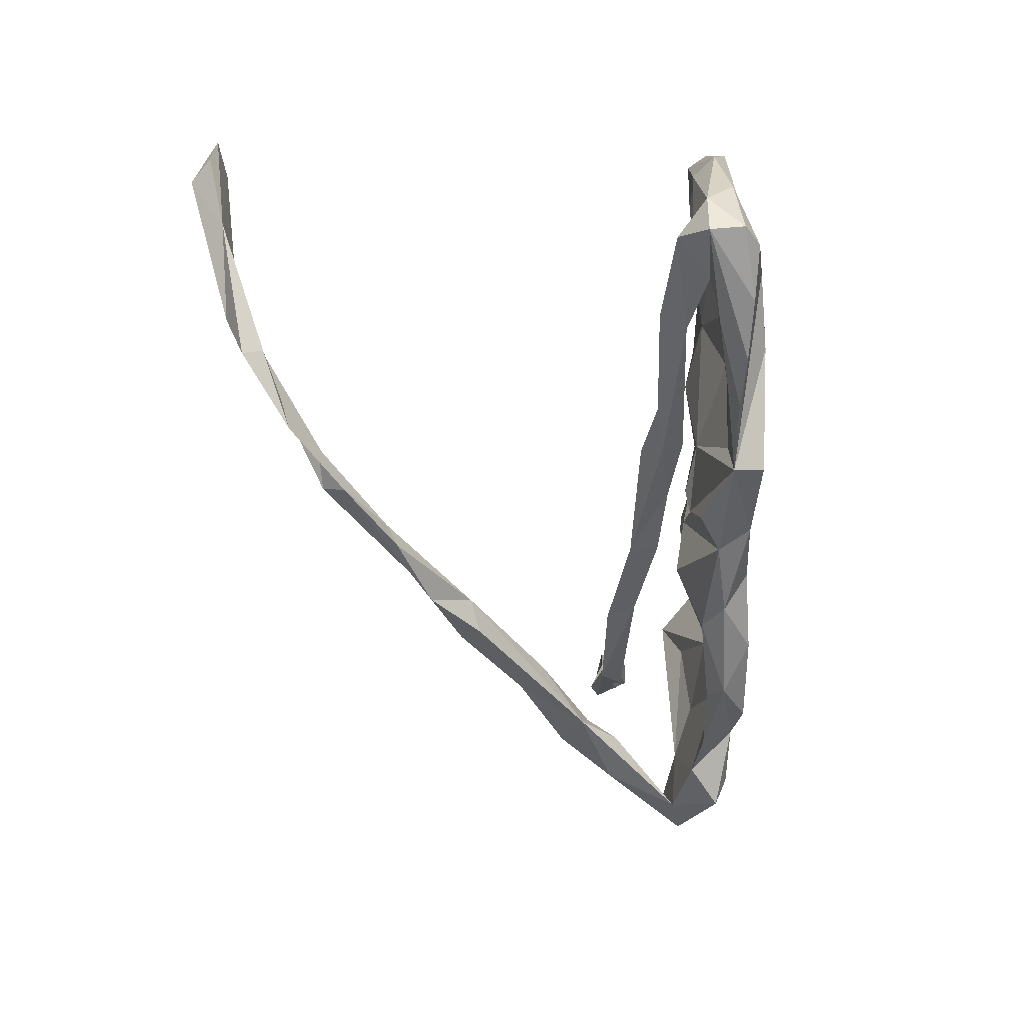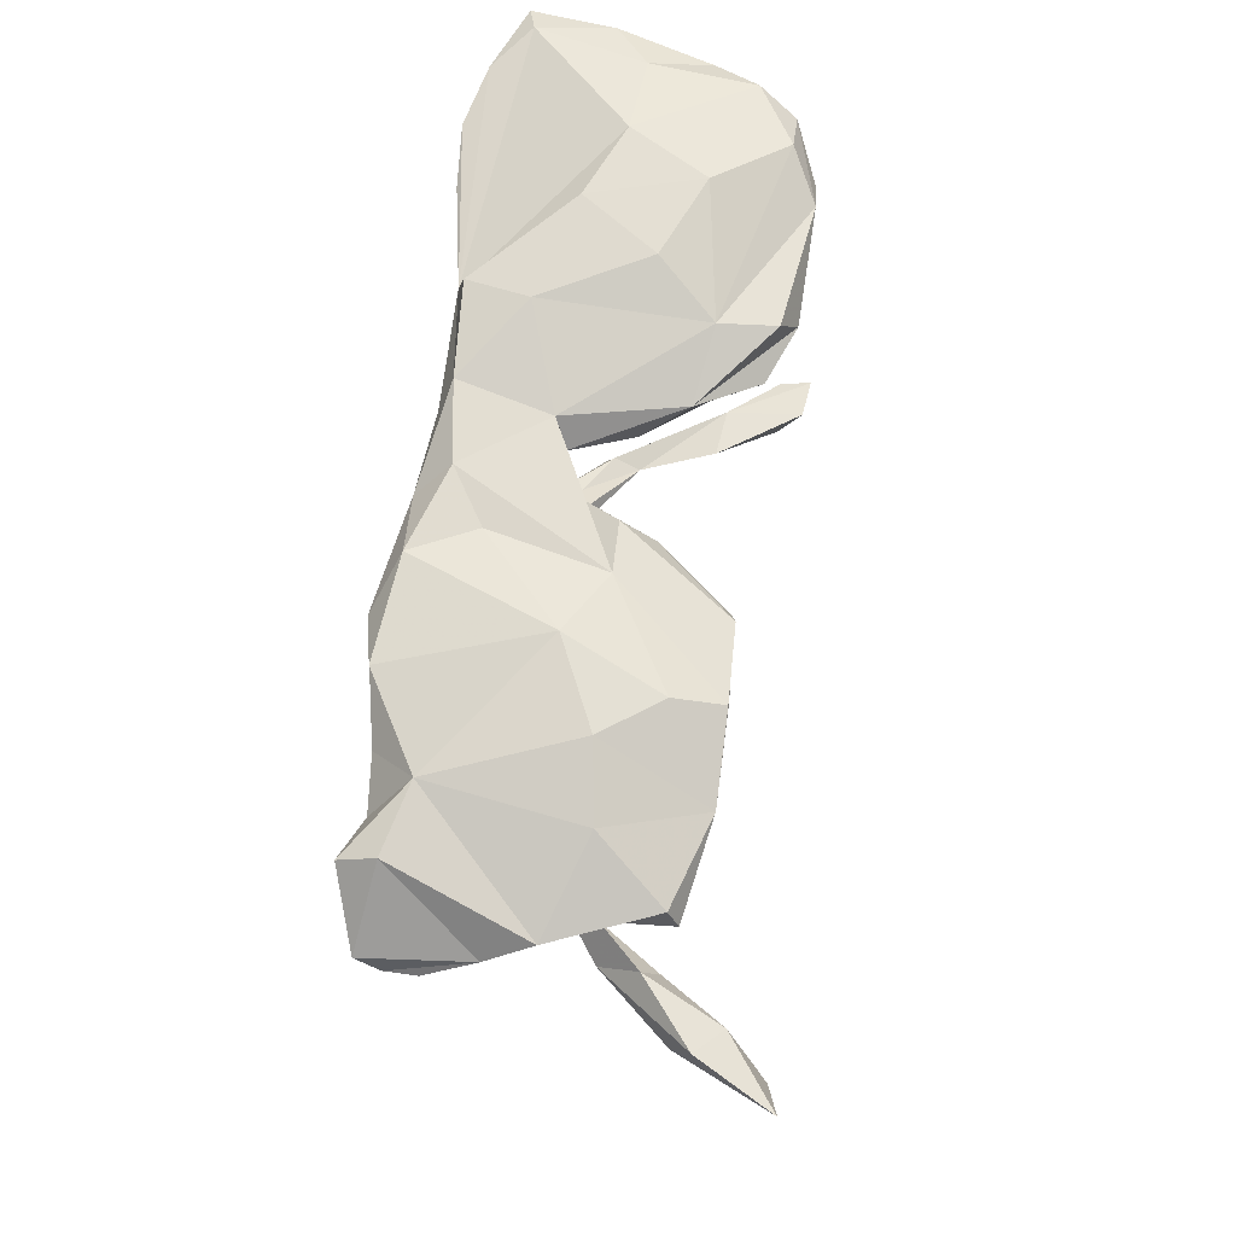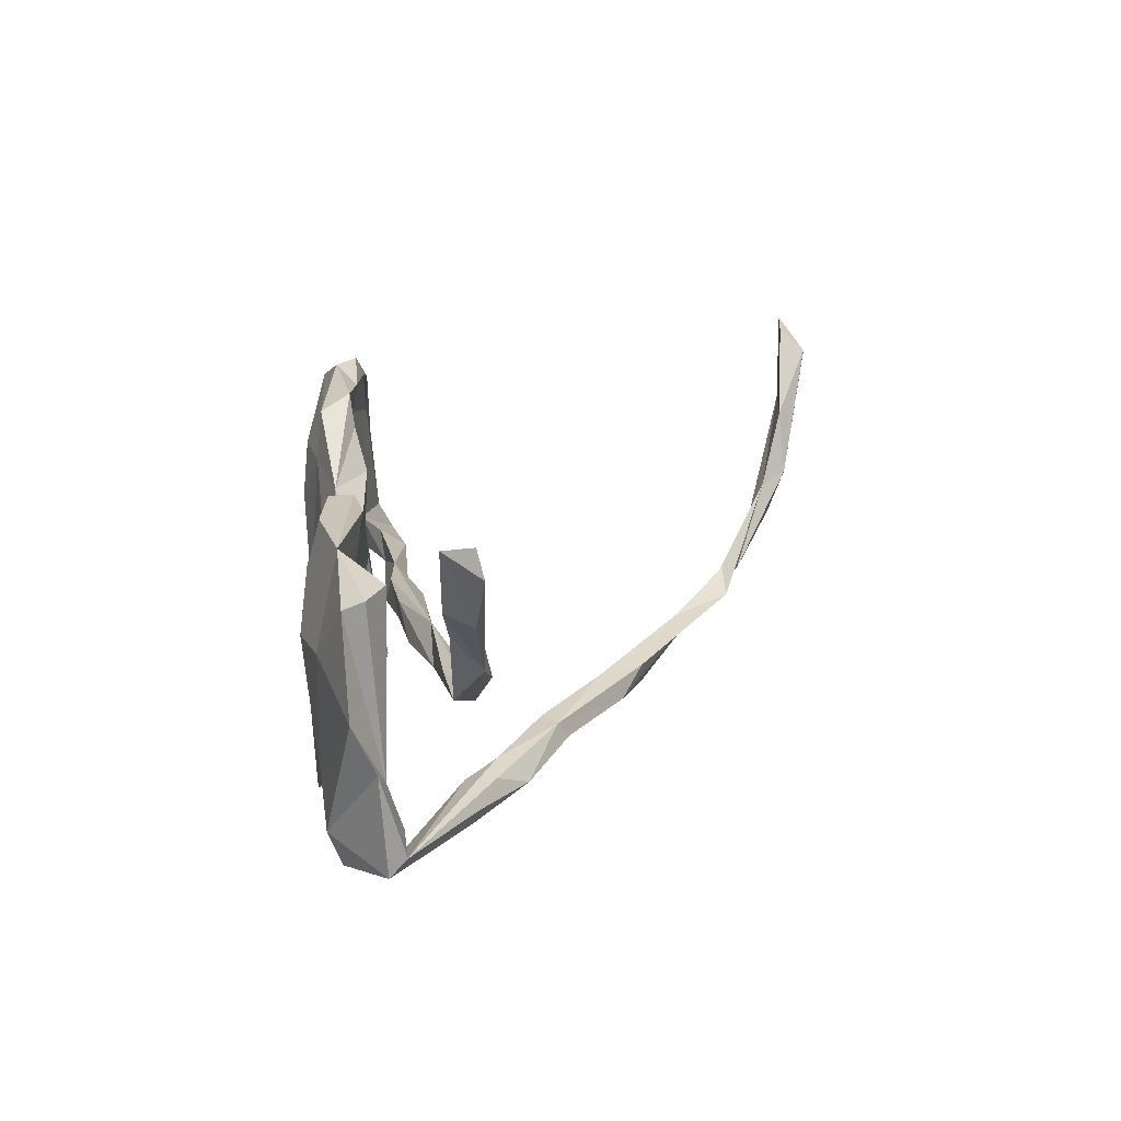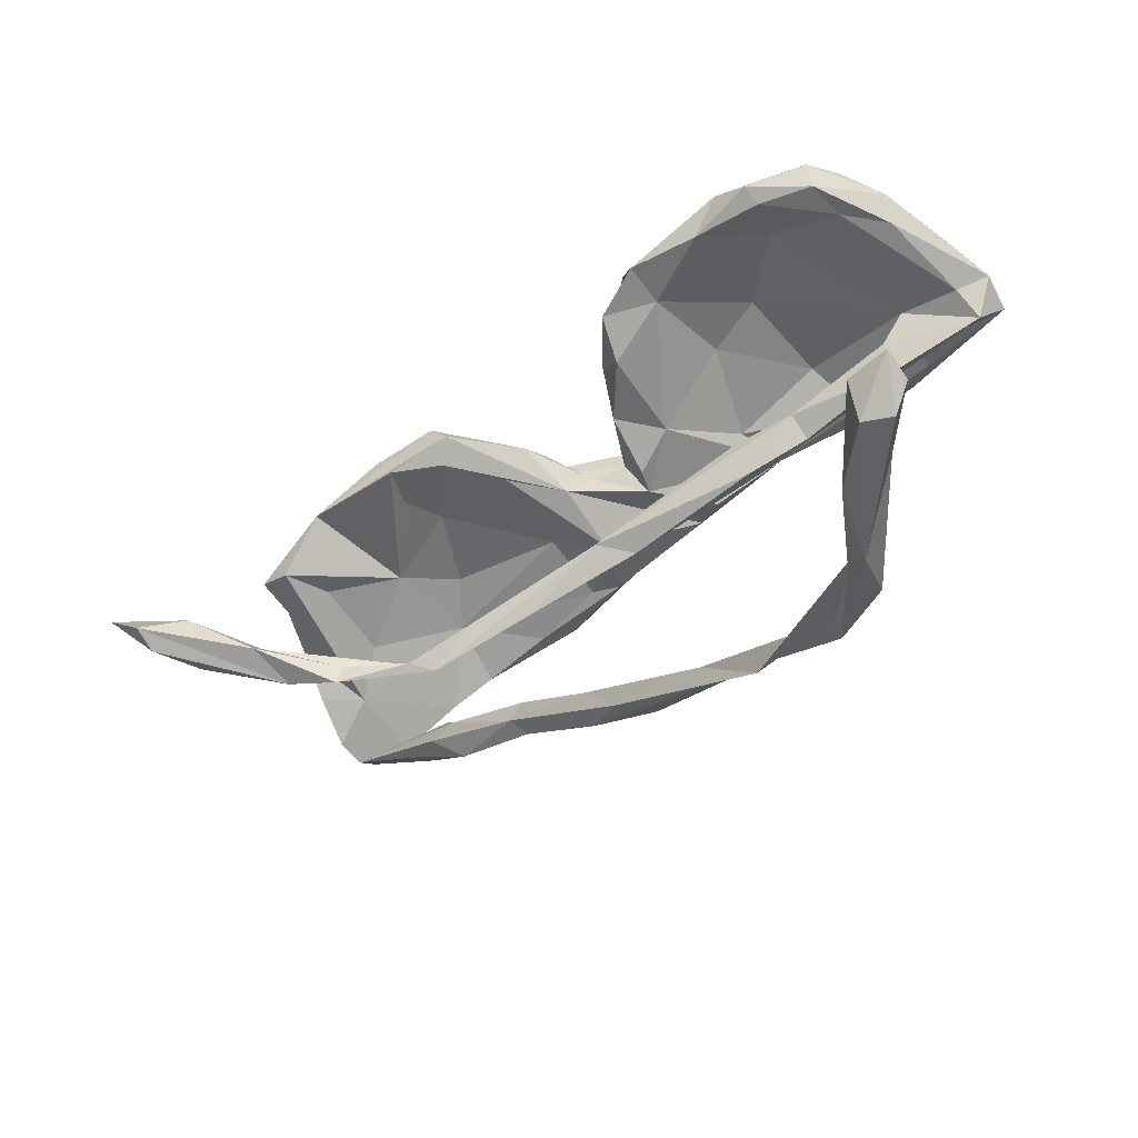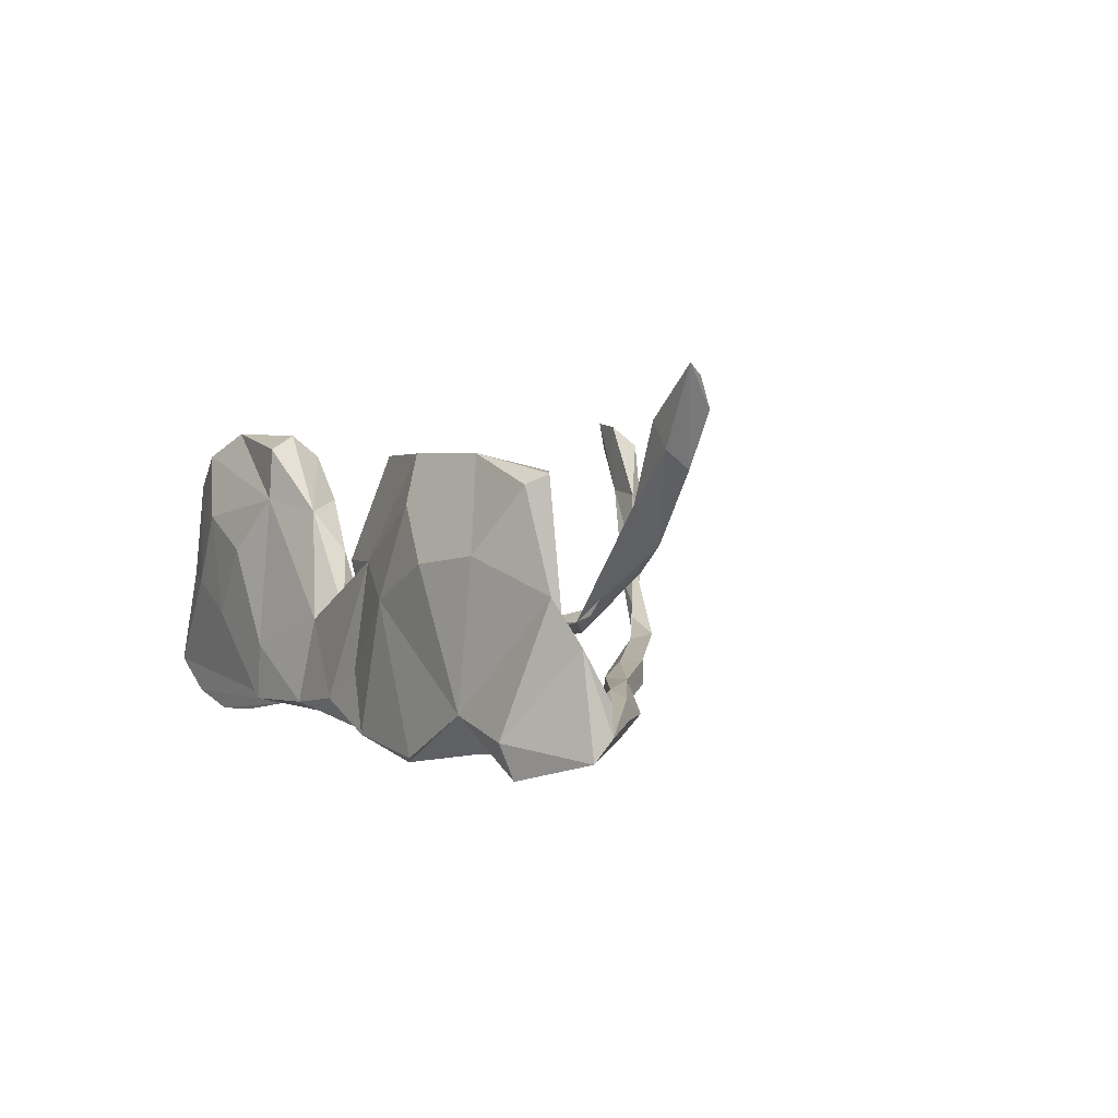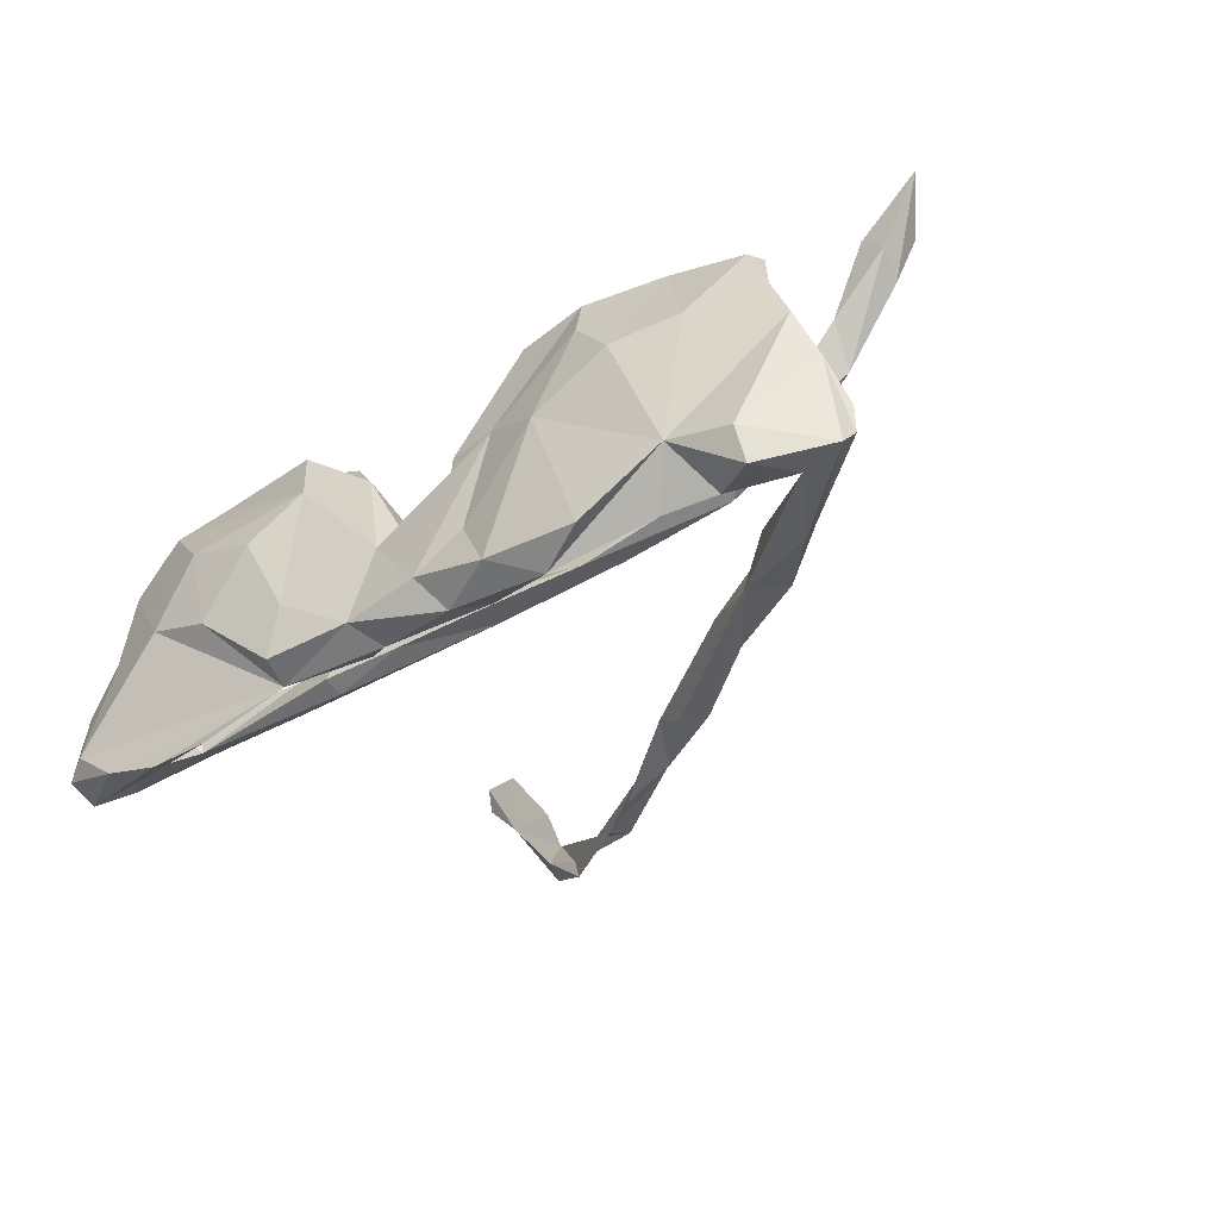
<metadata>
{"format":"obj","ext":"obj","renderer":"f3d","projection":"perspective","resolution":1024,"background":"white","views":[{"elev":-48.4,"azim":96.9,"up":"+Z"},{"elev":64.1,"azim":-82.6,"up":"+Y"},{"elev":21.0,"azim":-90.1,"up":"+Z"},{"elev":-56.8,"azim":37.3,"up":"+Y"},{"elev":2.6,"azim":-115.7,"up":"+Z"},{"elev":-41.7,"azim":-137.8,"up":"+Z"}]}
</metadata>
<code>
v 0.6241 0.1076 -0.08224
v 0.6141 0.106 -0.1401
v 0.6067 0.1533 -0.1309
v 0.5999 0.1455 -0.02258
v 0.5784 0.08713 -0.06287
v 0.5674 0.1715 -0.1199
v 0.5598 0.09605 0.07545
v 0.5854 0.06441 -0.1084
v 0.5722 0.1284 0.1025
v 0.5264 0.1032 -0.1257
v 0.5433 0.1563 0.02226
v 0.4923 0.1092 -0.05776
v 0.5117 0.1584 -0.1669
v 0.5353 0.1462 0.1602
v 0.5091 0.09764 0.1299
v 0.4772 0.1114 -0.1551
v 0.4403 0.06691 -0.1175
v 0.5042 0.09361 0.1889
v 0.5092 0.1225 0.2098
v 0.5812 -0.6066 0.2271
v 0.3786 0.1299 0.2443
v 0.5523 -0.6398 0.2141
v 0.5829 -0.5995 0.2698
v 0.5152 -0.6356 0.2298
v 0.4267 0.1032 0.2417
v 0.4279 0.1817 0.01405
v 0.5138 -0.5944 0.152
v 0.4518 0.07452 -0.06585
v 0.4328 0.1439 -0.1888
v 0.2165 0.1182 -0.1607
v 0.4449 0.1575 0.2092
v 0.5253 -0.5966 0.263
v 0.4472 0.03232 -0.09038
v 0.4084 0.1203 0.1532
v 0.4289 0.09251 0.2127
v 0.1911 0.1453 0.1454
v 0.3561 0.1168 -0.1563
v 0.3514 0.13 -0.1834
v 0.3324 0.146 -0.07363
v 0.3303 0.09381 0.2249
v 0.3259 0.1392 0.07257
v 0.3822 -0.5618 0.0389
v 0.4406 -0.5915 0.1439
v 0.3664 0.1812 0.1169
v 0.3266 0.1793 -0.02938
v 0.2911 0.03931 -0.06409
v 0.3883 -0.5451 0.001623
v 0.4118 -0.5998 0.05263
v 0.3969 -0.5731 -0.01163
v 0.3027 -0.5171 -0.0774
v 0.2252 0.02045 -0.1084
v 0.2016 0.1379 0.2195
v 0.2033 0.1612 -0.1498
v 0.2434 0.1256 0.04829
v 0.1957 0.1145 -0.08578
v 0.1795 -0.4897 -0.07481
v 0.2016 -0.01193 -0.0811
v 0.2924 0.01798 -0.1004
v 0.2233 0.04909 -0.1017
v 0.2566 0.1762 0.06967
v 0.2299 0.09571 0.2401
v 0.124 0.07133 0.01046
v 0.228 0.09718 0.1748
v 0.3083 -0.5247 -0.04217
v 0.199 0.03845 -0.05552
v 0.06589 0.08852 -0.1623
v 0.09837 0.1092 0.1299
v 0.1864 -0.4554 -0.08964
v 0.156 0.08219 0.2088
v 0.1878 0.163 -0.06885
v 0.1342 0.06394 0.1456
v -0.03734 -0.03849 -0.03054
v 0.09608 -0.4069 -0.07455
v 0.1111 0.02051 -0.05618
v 0.1107 0.06677 -0.138
v 0.08397 0.1374 -0.1444
v 0.1201 0.02128 -0.08933
v 0.05946 0.04832 -0.0168
v 0.09481 -0.3891 -0.1207
v 0.07332 0.06982 0.07139
v 0.0474 0.05292 -0.05138
v 0.03224 0.08783 -0.01208
v 0.05792 0.1225 -0.02366
v -0.04498 0.04238 0.02793
v 0.006777 -0.001819 -0.08217
v -0.02222 0.1292 -0.1288
v -0.1109 -0.3197 -0.1207
v 0.002824 -0.04337 -0.07557
v -0.01357 0.07786 0.002221
v -0.05018 0.02464 -0.07454
v -0.1266 0.1101 0.0663
v -0.08577 -0.2883 -0.1361
v -0.06149 0.0733 0.1091
v -0.04547 -0.2962 -0.1077
v -0.05414 -0.3493 -0.09172
v -0.05918 0.1091 0.06565
v -0.04812 0.09058 -0.1725
v -0.08911 0.05522 -0.1612
v -0.01286 -0.353 -0.1326
v -0.1342 0.058 0.2014
v -0.09282 0.1171 -0.08441
v -0.1362 0.1242 -0.1668
v -0.1592 0.09102 0.2087
v -0.1284 0.05898 -0.1473
v -0.1702 -0.09234 -0.04151
v -0.1994 0.08046 -0.1993
v -0.1046 0.04373 0.09587
v -0.1622 0.04136 0.1737
v -0.1371 -0.04723 -0.05922
v -0.1039 -0.2853 -0.08697
v -0.1266 0.07084 -0.04421
v -0.2291 0.03691 0.2117
v -0.2694 0.1107 0.1467
v -0.2123 0.1264 0.01915
v -0.2721 0.1086 -0.1828
v -0.332 0.06705 -0.08214
v -0.239 0.05434 -0.167
v -0.2842 0.08196 -0.01724
v -0.2535 0.05702 0.1517
v -0.2427 -0.2247 -0.09833
v -0.233 0.07436 0.09062
v -0.23 -0.2411 -0.1229
v -0.2203 -0.2027 -0.09588
v -0.2624 0.0928 0.2117
v -0.3889 0.08914 -0.1156
v -0.3262 -0.1147 -0.02381
v -0.3451 0.04235 -0.1726
v -0.2598 -0.06874 -0.01438
v -0.3462 0.06056 0.05004
v -0.3265 0.1167 0.07153
v -0.3089 -0.1494 -0.1388
v -0.365 -0.08717 -0.006511
v -0.3482 -0.1149 0.009728
v -0.3881 -0.09545 0.003292
v -0.4148 0.02006 -0.1681
v -0.3786 -0.1006 -0.1166
v -0.3545 -0.1868 -0.1315
v -0.3973 -0.1441 -0.1049
v -0.3739 0.05786 0.2118
v -0.352 -0.143 -0.09745
v -0.431 -0.1159 -0.1522
v -0.5019 -0.00661 -0.05803
v -0.4451 -0.009515 0.1897
v -0.4205 0.08496 0.08482
v -0.4425 0.02706 -0.008506
v -0.4295 0.02013 0.1155
v -0.5027 -0.01727 -0.1655
v -0.4412 -0.1246 -0.1277
v -0.5684 -0.03702 -0.1304
v -0.5027 -0.1341 0.09677
v -0.442 -0.1415 0.06188
v -0.4894 0.04353 0.1731
v -0.4339 -0.1081 0.05979
v -0.4933 0.01255 0.187
v -0.5404 0.03291 0.03942
v -0.4796 0.0743 -0.1404
v -0.5057 -0.1249 0.1714
v -0.556 -0.001514 -0.02134
v -0.4807 0.05439 -0.1888
v -0.5158 -0.09158 0.1483
v -0.6131 -0.1301 0.3031
v -0.5656 -0.01213 -0.1613
v -0.5699 -0.03383 -0.08844
v -0.6027 -0.08838 0.2157
v -0.5687 -0.0893 0.2508
v -0.6597 -0.08971 0.3164
v -0.5891 -0.1278 0.1907
v -0.6172 -0.1401 0.263
f 69 71 63
f 62 63 71
f 61 69 63
f 67 71 69
f 154 139 152
f 144 152 139
f 25 19 21
f 31 21 19
f 18 19 25
f 40 25 21
f 61 40 21
f 35 25 40
f 18 25 35
f 34 35 40
f 63 34 40
f 61 63 40
f 41 34 63
f 67 69 61
f 129 139 143
f 154 143 139
f 142 154 152
f 142 143 154
f 9 19 18
f 15 18 35
f 165 157 160
f 153 160 157
f 164 165 160
f 161 157 165
f 150 157 161
f 166 161 165
f 150 164 160
f 166 165 164
f 168 150 161
f 168 167 150
f 164 150 167
f 166 167 168
f 27 23 20
f 22 20 23
f 22 27 20
f 32 23 27
f 24 23 32
f 43 32 27
f 24 22 23
f 43 24 32
f 167 166 164
f 161 166 168
f 131 92 87
f 99 87 92
f 122 131 87
f 94 92 131
f 123 94 131
f 120 122 87
f 137 131 122
f 141 131 137
f 148 141 137
f 147 131 141
f 136 131 147
f 162 147 141
f 148 162 141
f 17 10 8
f 2 8 10
f 33 17 8
f 12 10 17
f 1 8 2
f 16 2 10
f 158 162 149
f 148 149 162
f 159 147 162
f 135 147 159
f 156 159 162
f 142 147 135
f 116 142 135
f 125 135 159
f 127 135 125
f 156 125 159
f 116 135 127
f 106 127 125
f 117 98 104
f 90 104 98
f 116 117 104
f 106 98 117
f 98 97 66
f 76 66 97
f 90 98 66
f 106 97 98
f 81 66 75
f 30 75 66
f 76 30 66
f 81 75 30
f 55 30 37
f 38 37 30
f 16 37 38
f 127 106 117
f 116 127 117
f 102 97 106
f 12 37 16
f 29 16 38
f 10 12 16
f 39 37 12
f 2 16 29
f 30 29 38
f 13 2 29
f 3 2 13
f 30 13 29
f 6 3 13
f 30 6 13
f 4 3 6
f 1 2 3
f 158 156 162
f 155 125 156
f 115 106 125
f 102 106 115
f 114 102 115
f 86 97 102
f 76 97 86
f 101 86 102
f 91 86 101
f 114 101 102
f 53 30 76
f 70 53 76
f 45 30 53
f 26 6 30
f 84 90 66
f 84 66 81
f 62 81 30
f 39 55 37
f 62 30 55
f 54 55 39
f 126 105 72
f 88 72 105
f 72 109 128
f 132 128 109
f 109 105 126
f 82 67 83
f 36 83 67
f 91 82 83
f 80 67 82
f 9 1 4
f 3 4 1
f 11 9 4
f 7 1 9
f 55 54 62
f 63 62 54
f 71 67 80
f 78 80 82
f 62 80 78
f 81 78 82
f 89 81 82
f 91 89 82
f 84 81 89
f 93 84 89
f 111 90 107
f 84 107 90
f 121 111 107
f 104 90 111
f 146 142 145
f 116 145 142
f 156 158 155
f 142 155 158
f 7 5 1
f 8 1 5
f 15 5 7
f 18 15 7
f 12 5 15
f 34 12 15
f 78 81 62
f 126 72 128
f 133 126 128
f 132 133 128
f 151 126 133
f 134 133 132
f 153 133 134
f 132 153 134
f 151 133 153
f 150 126 151
f 132 126 150
f 11 4 6
f 125 114 115
f 83 76 86
f 45 53 70
f 83 70 76
f 26 30 45
f 44 26 45
f 11 6 26
f 73 68 79
f 99 79 68
f 87 99 68
f 95 87 68
f 94 79 99
f 96 93 89
f 100 84 93
f 91 96 89
f 103 93 96
f 80 62 71
f 41 63 54
f 12 34 41
f 39 12 41
f 14 9 11
f 125 155 144
f 152 144 155
f 130 125 144
f 119 129 121
f 118 121 129
f 111 121 118
f 116 118 129
f 91 114 113
f 130 113 114
f 124 91 113
f 101 114 91
f 70 83 36
f 60 70 36
f 45 70 60
f 44 45 60
f 36 44 60
f 31 26 44
f 48 49 27
f 47 27 49
f 50 49 48
f 42 47 64
f 50 64 47
f 56 42 64
f 27 47 42
f 50 47 49
f 157 150 151
f 160 132 150
f 114 125 130
f 139 130 144
f 43 42 48
f 50 48 42
f 149 163 158
f 142 158 163
f 129 145 116
f 138 149 148
f 46 58 33
f 17 33 58
f 28 46 33
f 57 58 46
f 72 57 46
f 51 58 57
f 17 58 51
f 88 51 57
f 72 88 57
f 77 51 88
f 149 136 147
f 140 131 136
f 149 140 136
f 149 138 140
f 120 140 138
f 137 138 148
f 123 131 140
f 120 138 137
f 110 94 123
f 120 123 140
f 120 137 122
f 110 123 120
f 73 94 110
f 95 110 120
f 95 120 87
f 83 86 91
f 41 54 39
f 118 116 111
f 104 111 116
f 73 56 64
f 68 50 42
f 73 64 68
f 50 68 64
f 109 126 132
f 88 105 109
f 95 56 73
f 113 139 124
f 103 124 139
f 100 139 112
f 129 112 139
f 119 108 112
f 100 112 108
f 129 119 112
f 121 108 119
f 46 28 17
f 12 17 28
f 59 46 17
f 77 65 59
f 46 59 65
f 51 77 59
f 74 65 77
f 85 74 77
f 88 85 77
f 109 74 85
f 109 85 88
f 8 28 33
f 72 46 65
f 74 72 65
f 109 72 74
f 149 142 163
f 103 139 100
f 84 100 108
f 93 103 100
f 52 67 61
f 21 52 61
f 36 67 52
f 36 52 21
f 31 36 21
f 14 31 19
f 124 103 91
f 96 91 103
f 44 36 31
f 48 22 24
f 48 27 22
f 48 24 43
f 9 14 19
f 26 31 14
f 130 139 113
f 147 142 149
f 17 51 59
f 12 28 8
f 5 12 8
f 42 43 27
f 146 145 129
f 143 146 129
f 35 34 15
f 143 142 146
f 152 155 142
f 18 7 9
f 108 107 84
f 160 153 132
f 157 151 153
f 108 121 107
f 11 26 14
f 94 99 92
f 73 79 94
f 110 95 73
f 68 56 95
f 42 56 68

</code>
